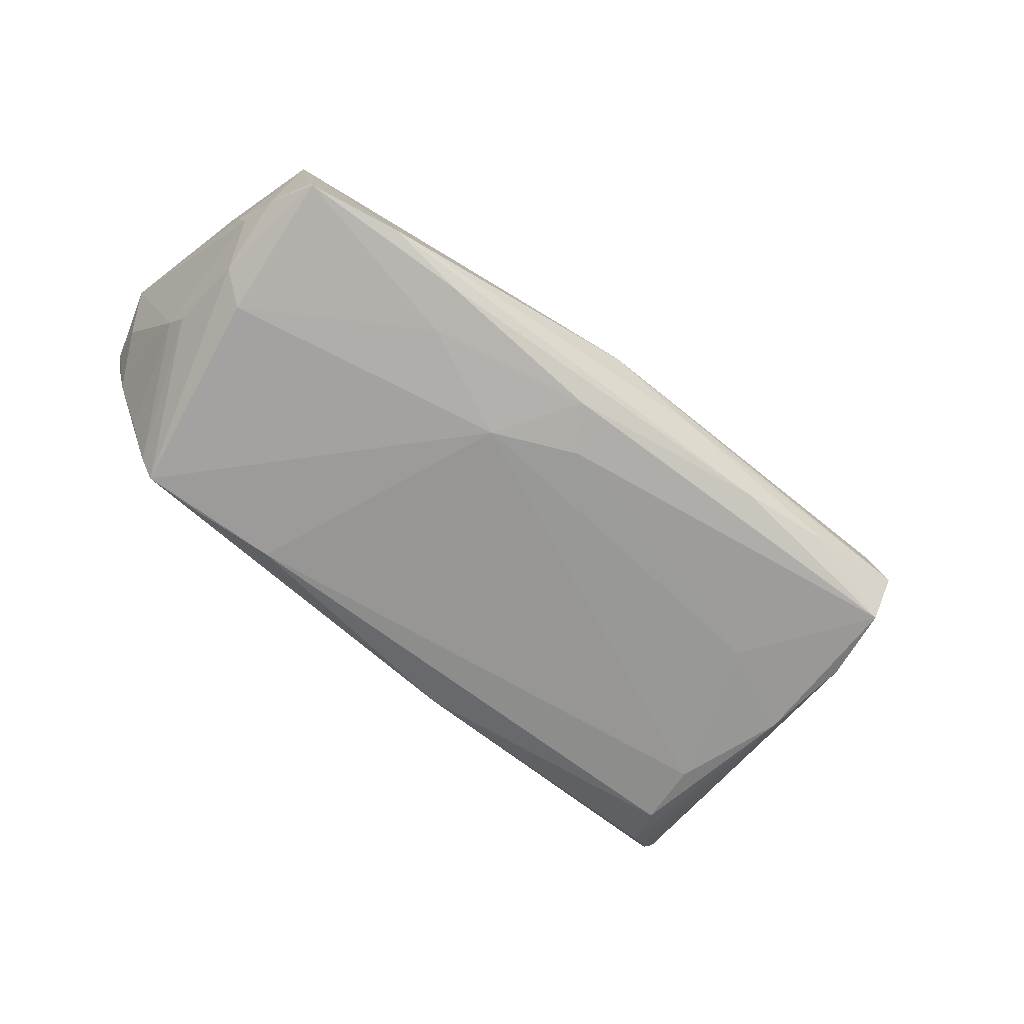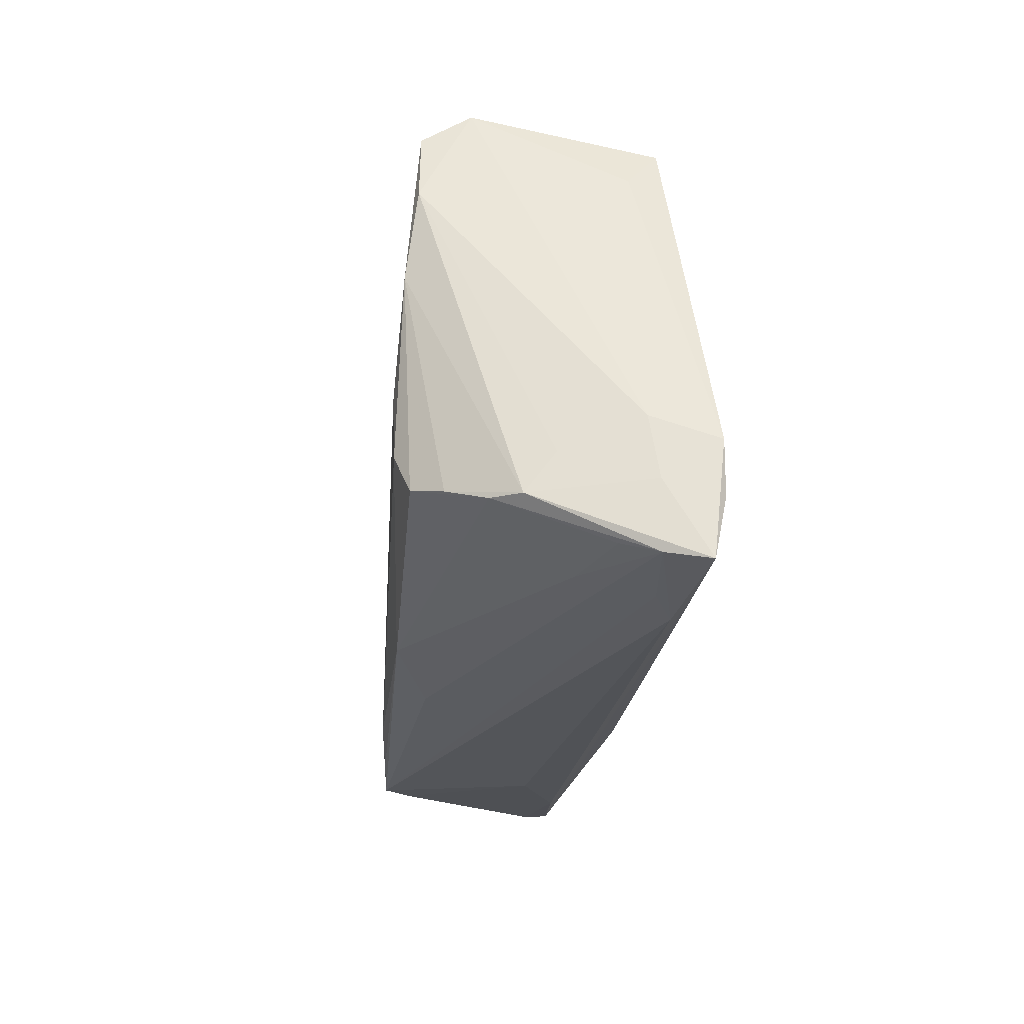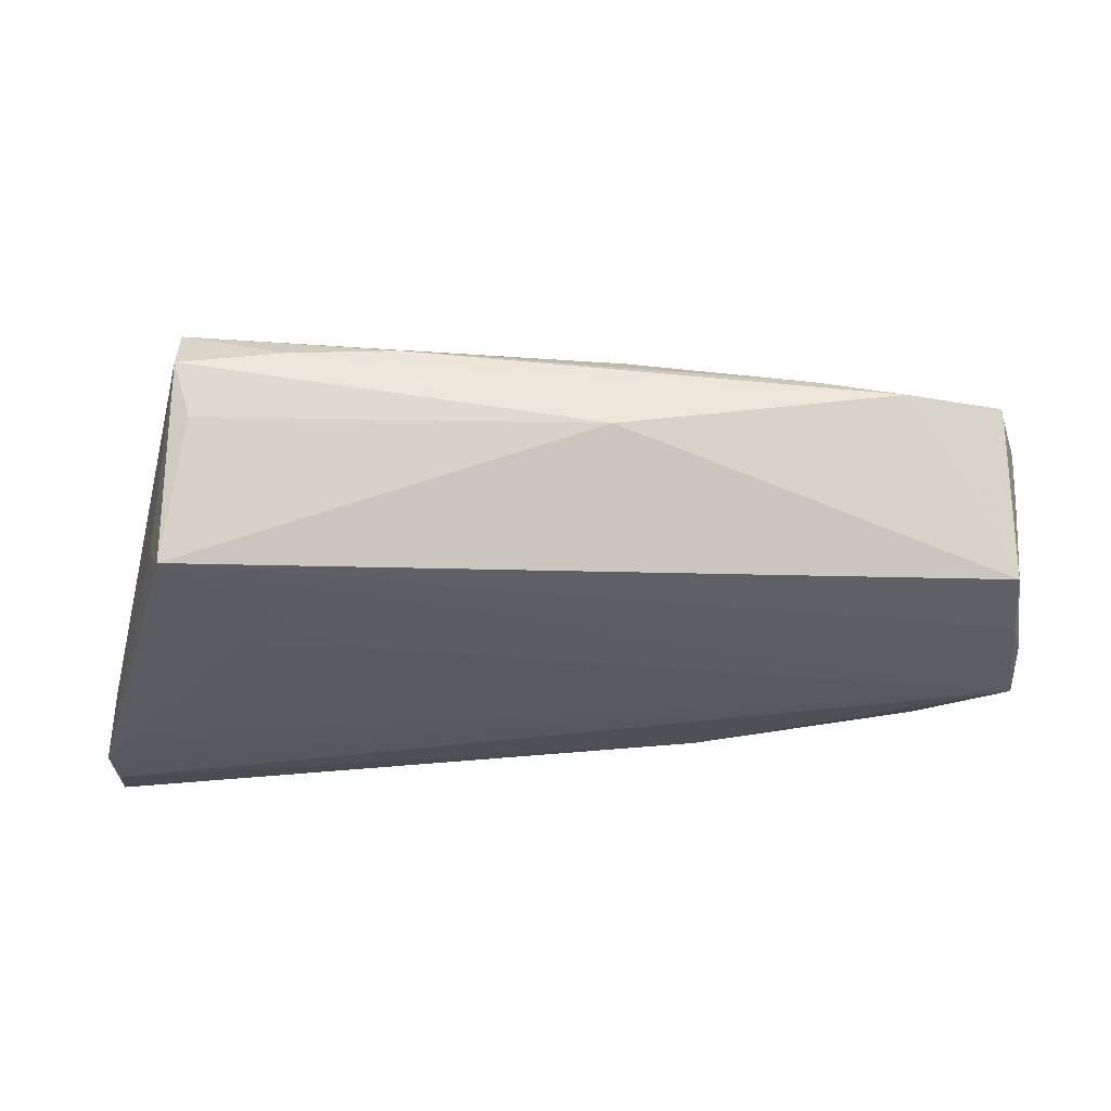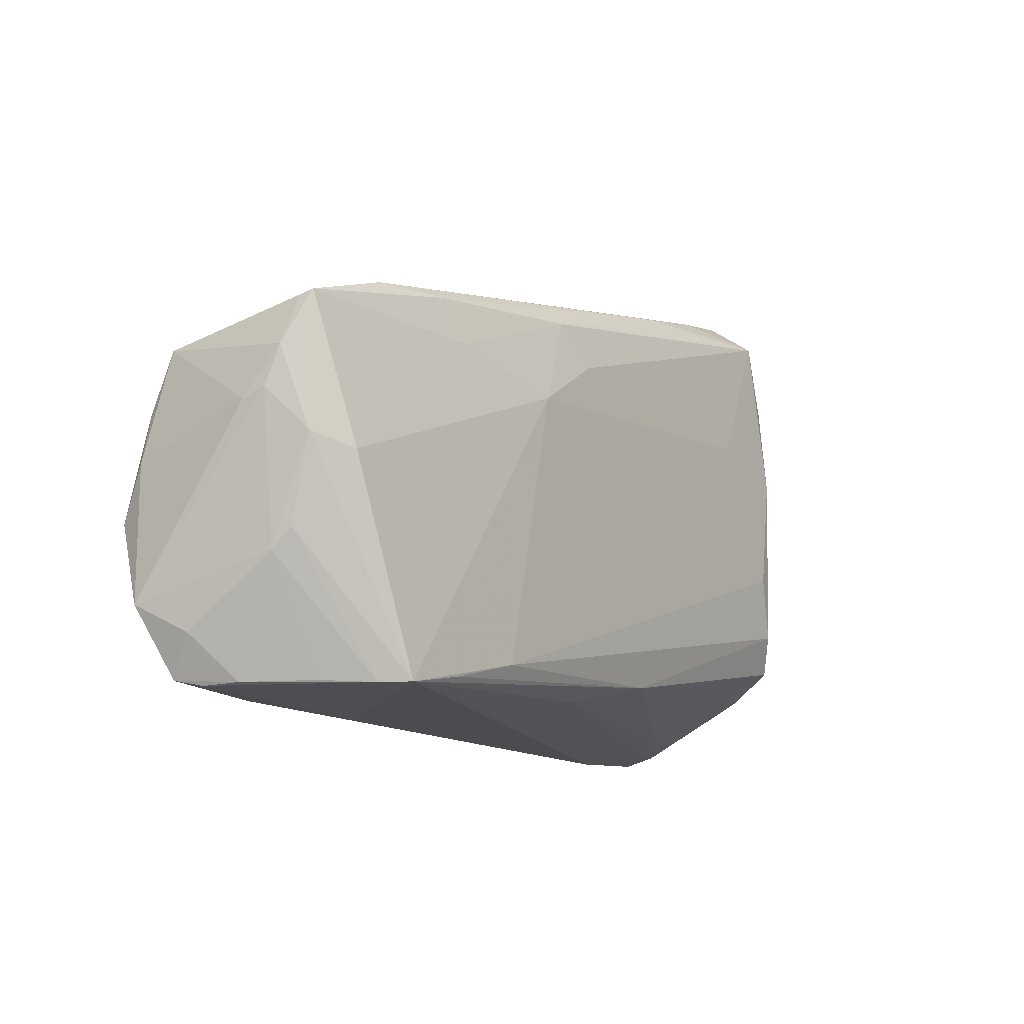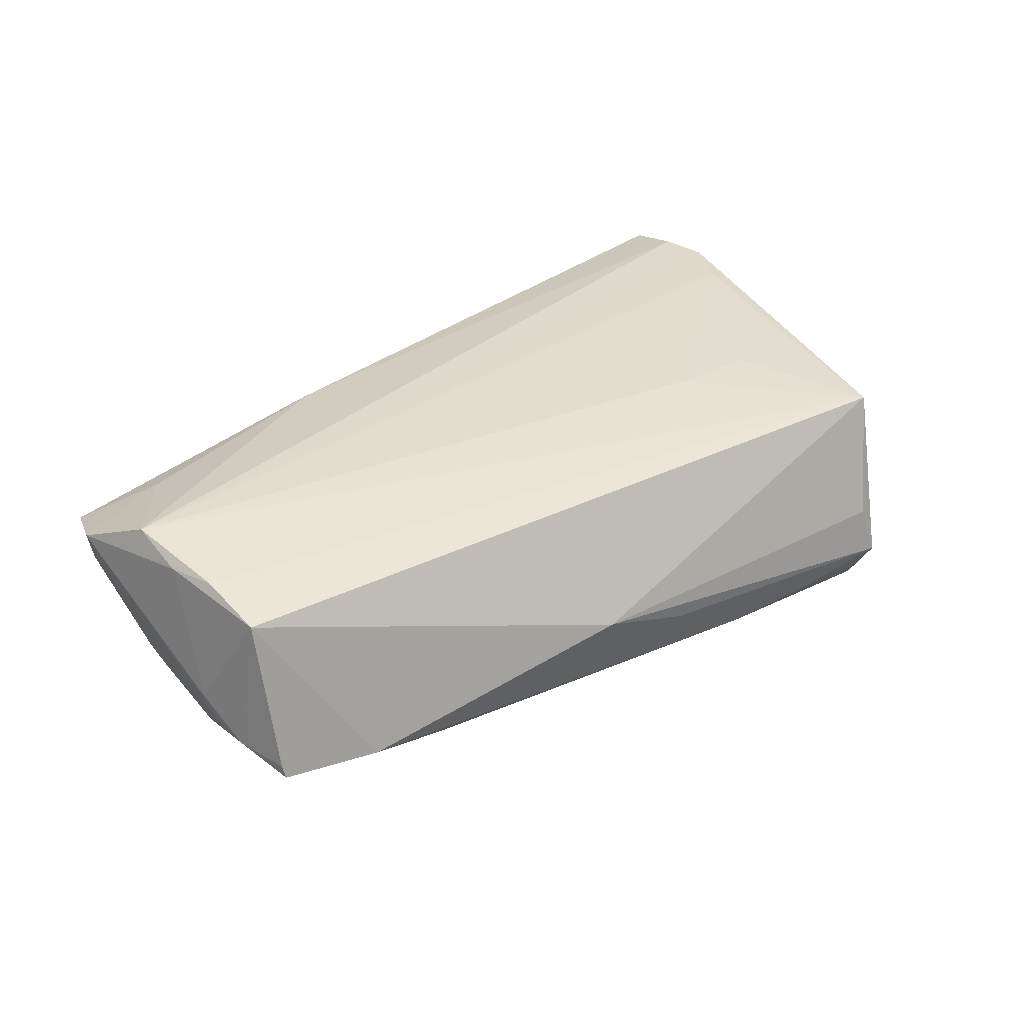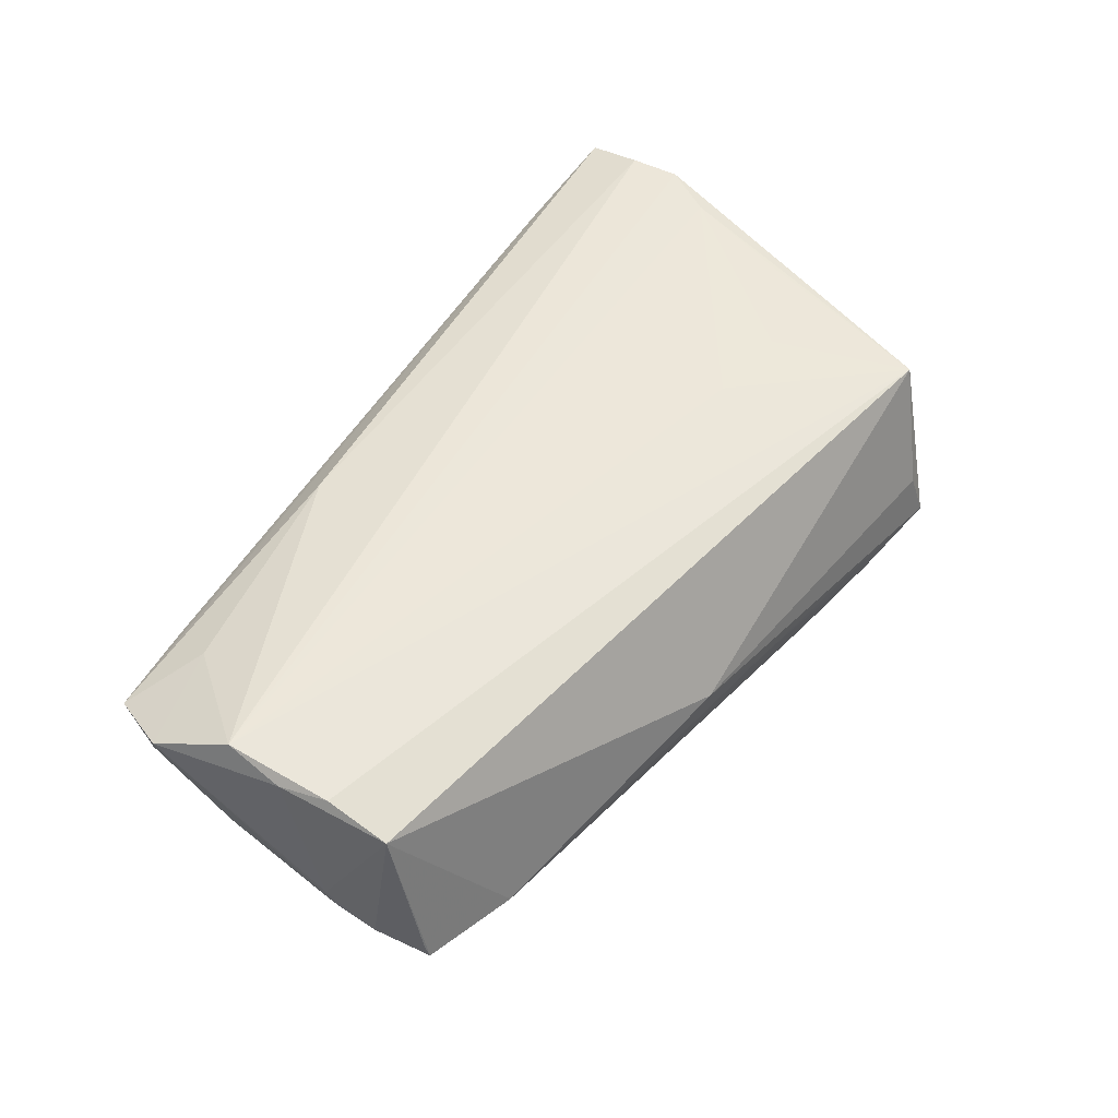
<metadata>
{"format":"obj","ext":"obj","renderer":"f3d","projection":"perspective","resolution":1024,"background":"white","views":[{"elev":-65.4,"azim":135.4,"up":"+Z"},{"elev":-25.9,"azim":-95.1,"up":"+Y"},{"elev":62.1,"azim":-2.1,"up":"+Y"},{"elev":-8.7,"azim":123.1,"up":"+Y"},{"elev":31.9,"azim":138.1,"up":"+Z"},{"elev":49.4,"azim":123.9,"up":"+Z"}]}
</metadata>
<code>
v 0.04763 -0.02083 0.01467
v -0.04287 -0.006783 -0.01803
v 0.05587 0.01844 -0.00882
v -0.05682 -0.01999 -5.565e-05
v -0.04368 -0.03418 0.01424
v 0.05016 -0.02665 -0.005898
v 0.05807 0.01189 -0.005792
v 0.01559 0.01176 -0.0158
v 0.0469 -0.02695 -0.01204
v 0.04471 -0.02687 -0.01552
v 0.06082 -0.01771 0.01339
v -0.05035 -0.02231 -0.01216
v -0.008302 -0.02489 -0.01588
v -0.03168 0.03219 -0.01133
v -0.05982 -0.02631 0.01803
v -0.06034 -0.01946 0.01803
v 0.0436 0.02194 -0.009181
v 0.03617 -0.02584 -0.01598
v 0.05432 -0.02682 0.002638
v 0.05665 0.005763 0.0155
v -0.05709 -0.0311 0.006487
v 0.05643 -0.01189 -0.00368
v 0.04421 -0.02832 0.009942
v -0.05959 -0.02421 0.01102
v 0.03283 0.02204 -0.01127
v 0.05863 0.006914 -0.004024
v 0.004716 0.01788 -0.01559
v -0.03383 0.01244 -0.01688
v 0.05222 -0.0003151 -0.01267
v 0.05812 -0.00753 0.01803
v -0.04707 0.02026 -0.01573
v -0.04701 -0.02077 -0.01591
v -0.05913 -0.03289 0.01096
v -0.04818 0.0229 0.01021
v -0.04473 -0.0154 -0.01779
v 0.00689 0.02866 -0.002343
v 0.05915 0.005628 -0.001187
v 0.05824 -0.0003136 0.01546
v 0.02558 -0.02382 -0.0167
v -0.05609 -0.01239 0.01787
v 0.003068 -0.02721 -0.01153
v -0.04631 0.02803 0.01414
v 0.01839 -0.02555 0.0162
v 0.05834 -0.02107 0.007241
v -0.03826 0.01023 0.01645
v 0.0569 -0.02654 0.01044
v -0.04634 -0.03043 0.002971
v -0.04843 -0.03341 0.01186
v -0.01829 0.02986 -0.01271
v -0.05379 -0.02462 -0.007369
v 0.05625 0.001679 -0.00877
v -0.05167 0.003126 0.01651
v -0.04656 0.008149 -0.01718
v -0.0262 0.009445 0.01669
v 0.03069 0.01639 -0.01292
v 0.0327 -0.02777 0.01206
v 0.05614 0.01367 0.01262
v -0.06082 -0.03418 0.01634
v -0.05647 -0.02511 -0.003779
v 0.0555 -0.02719 0.007101
v -0.05895 -0.01614 0.009846
v 0.05608 0.01798 -0.007171
v 0.009272 0.02325 -0.0141
v -0.005788 0.02983 -0.006219
v 0.03007 -0.03029 0.004616
v -0.04265 0.0329 -0.002431
v -0.04441 0.03418 -0.009196
v 0.05582 -0.00922 -0.006072
v -0.04445 0.0301 -0.01549
f 16 67 61
f 34 67 16
f 16 42 34
f 34 42 67
f 16 58 15
f 58 43 15
f 16 15 30
f 30 15 43
f 54 30 42
f 42 30 20
f 11 30 1
f 1 30 43
f 56 43 58
f 23 65 60
f 51 68 10
f 67 42 66
f 66 36 67
f 42 36 66
f 40 42 16
f 16 30 40
f 30 54 40
f 42 20 57
f 57 36 42
f 5 56 58
f 5 65 23
f 10 65 5
f 67 36 64
f 64 14 67
f 29 51 10
f 3 51 29
f 24 59 58
f 61 59 24
f 24 58 16
f 16 61 24
f 4 59 61
f 59 4 31
f 31 61 67
f 31 4 61
f 7 51 3
f 26 51 7
f 45 54 42
f 45 40 54
f 38 20 30
f 38 57 20
f 38 30 11
f 46 5 23
f 56 5 46
f 43 56 46
f 23 60 46
f 46 1 43
f 11 1 46
f 60 19 46
f 9 19 60
f 9 65 10
f 9 60 65
f 9 6 19
f 10 68 9
f 11 46 44
f 44 46 19
f 14 64 17
f 17 64 36
f 17 57 3
f 36 57 17
f 25 17 3
f 27 63 8
f 8 29 10
f 8 28 27
f 41 13 10
f 41 47 13
f 59 31 53
f 27 28 69
f 69 63 27
f 28 53 69
f 69 53 31
f 69 31 67
f 67 14 69
f 3 57 62
f 62 7 3
f 57 7 62
f 42 40 52
f 52 45 42
f 40 45 52
f 37 7 57
f 57 38 37
f 37 38 11
f 11 26 37
f 26 7 37
f 19 6 22
f 22 44 19
f 22 9 68
f 6 9 22
f 11 44 22
f 22 26 11
f 68 51 22
f 22 51 26
f 63 25 55
f 55 8 63
f 55 25 3
f 3 29 55
f 29 8 55
f 39 8 10
f 32 13 50
f 13 47 50
f 47 21 50
f 58 59 33
f 33 21 47
f 59 50 33
f 33 50 21
f 33 5 58
f 47 41 33
f 32 53 35
f 35 13 32
f 35 39 13
f 2 53 28
f 28 8 2
f 2 35 53
f 8 39 2
f 39 35 2
f 49 69 14
f 63 69 49
f 49 25 63
f 14 17 49
f 17 25 49
f 10 13 18
f 18 39 10
f 13 39 18
f 59 53 12
f 12 50 59
f 12 53 32
f 32 50 12
f 48 41 10
f 48 33 41
f 10 5 48
f 5 33 48

</code>
